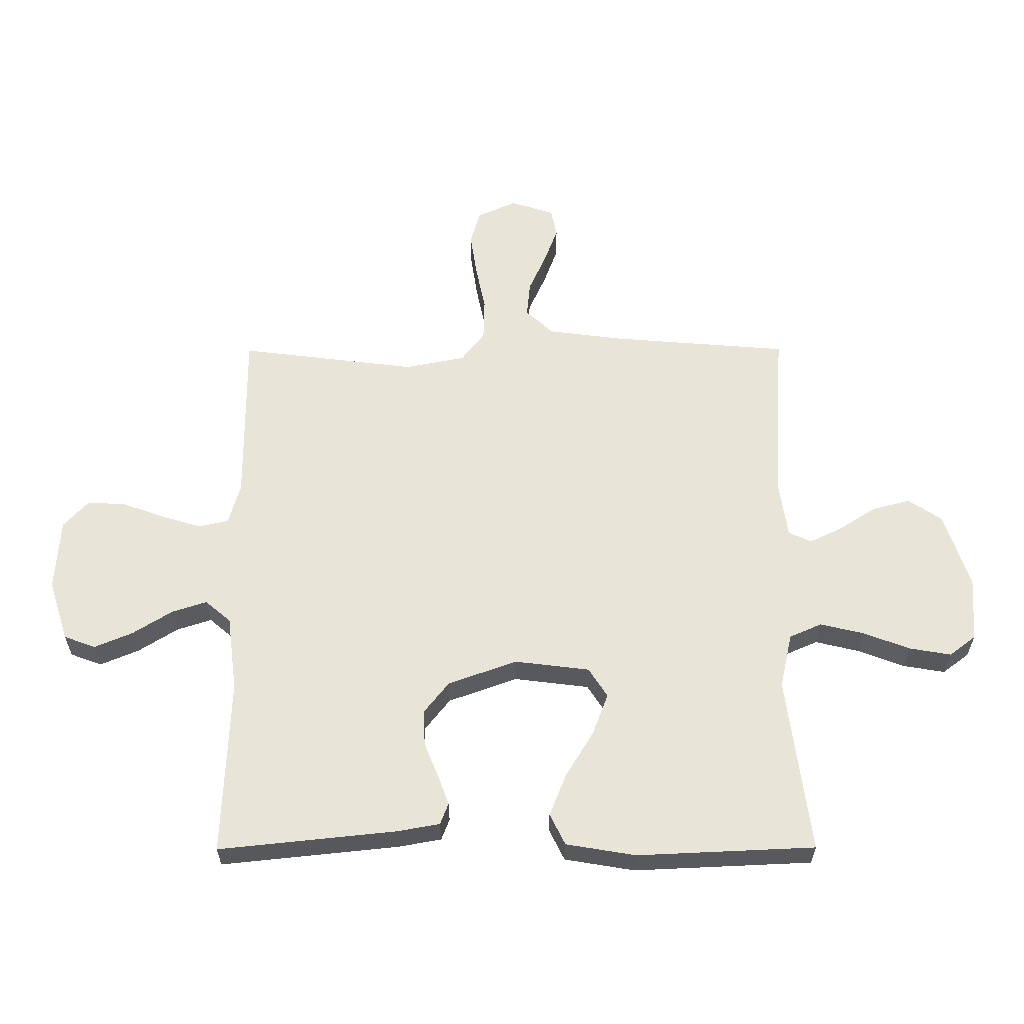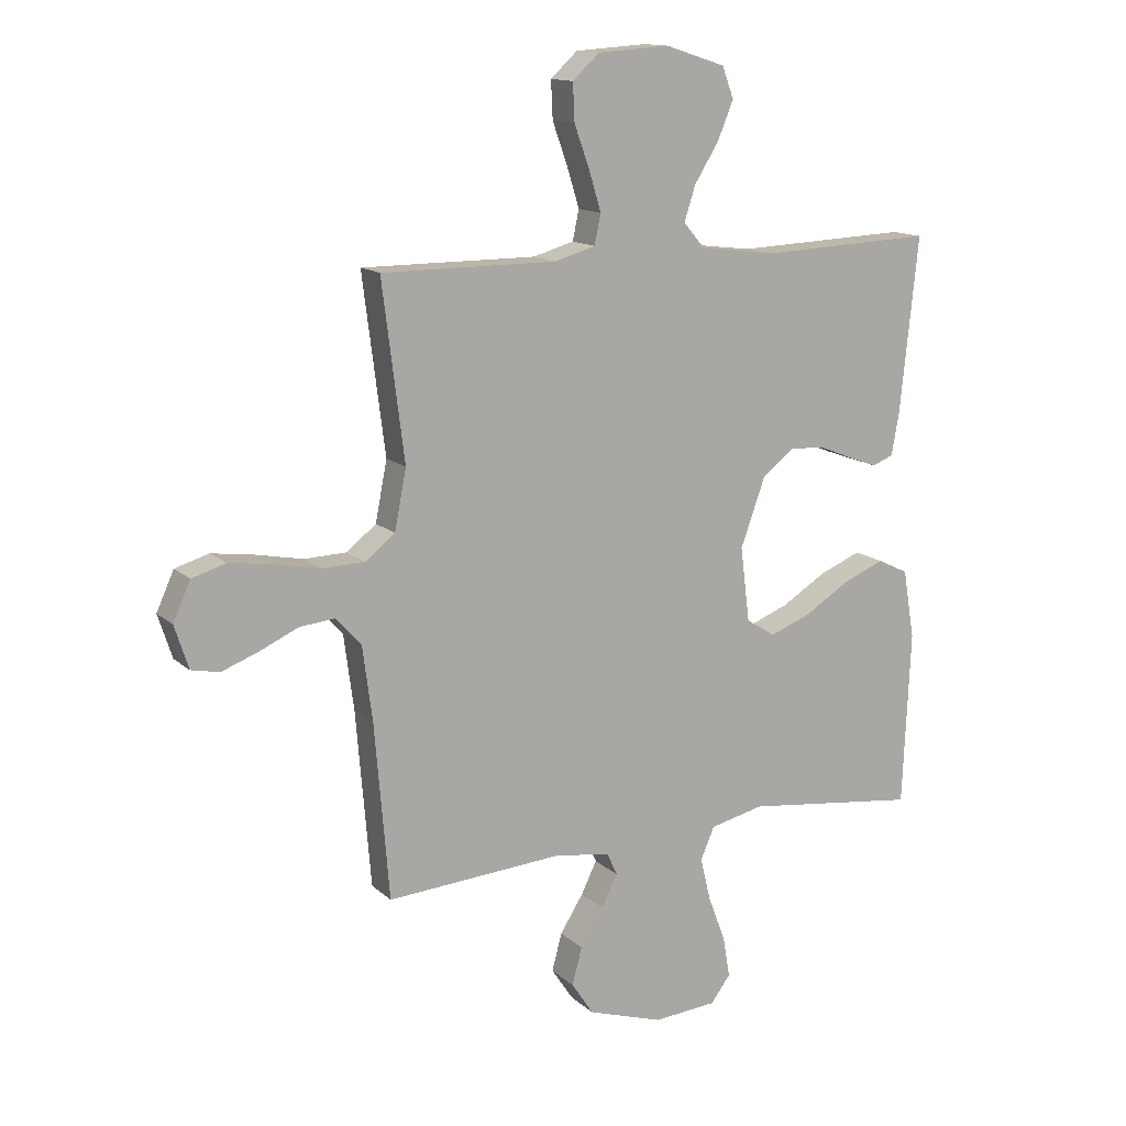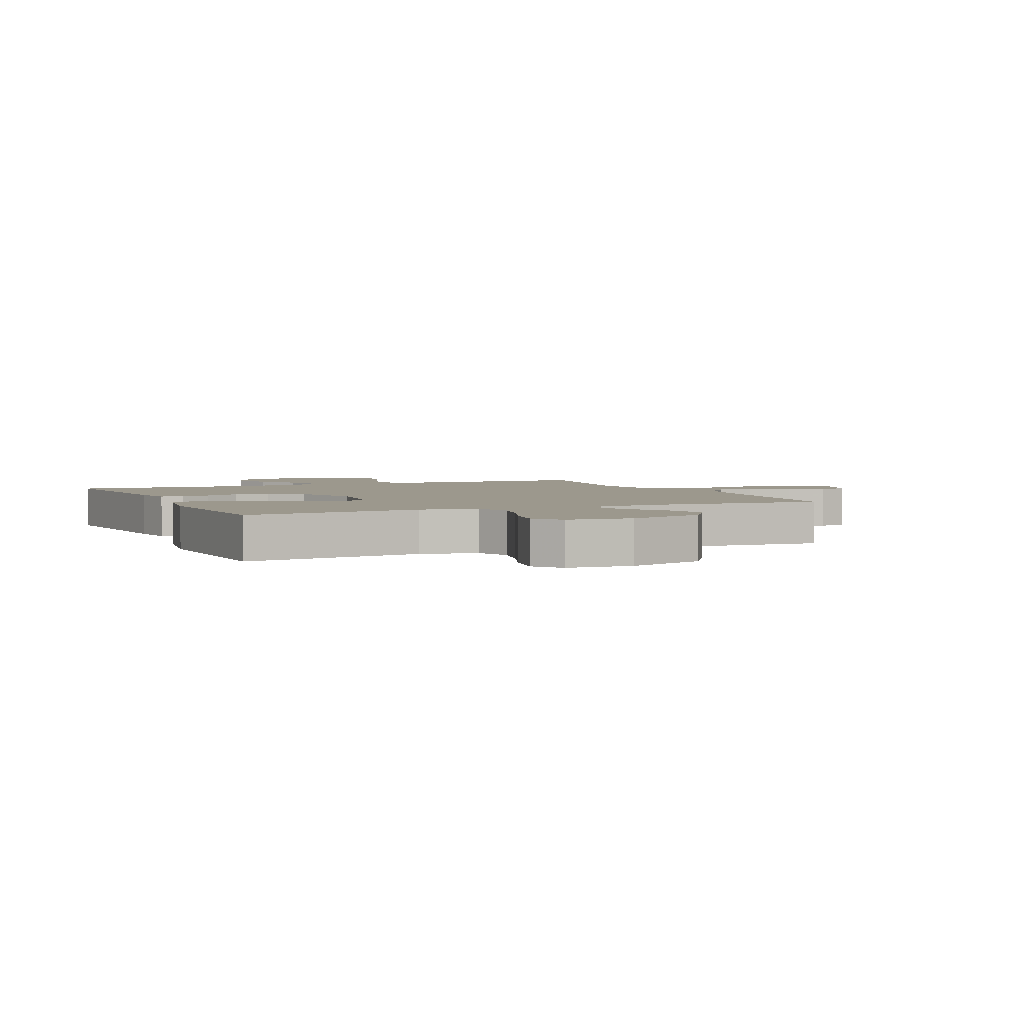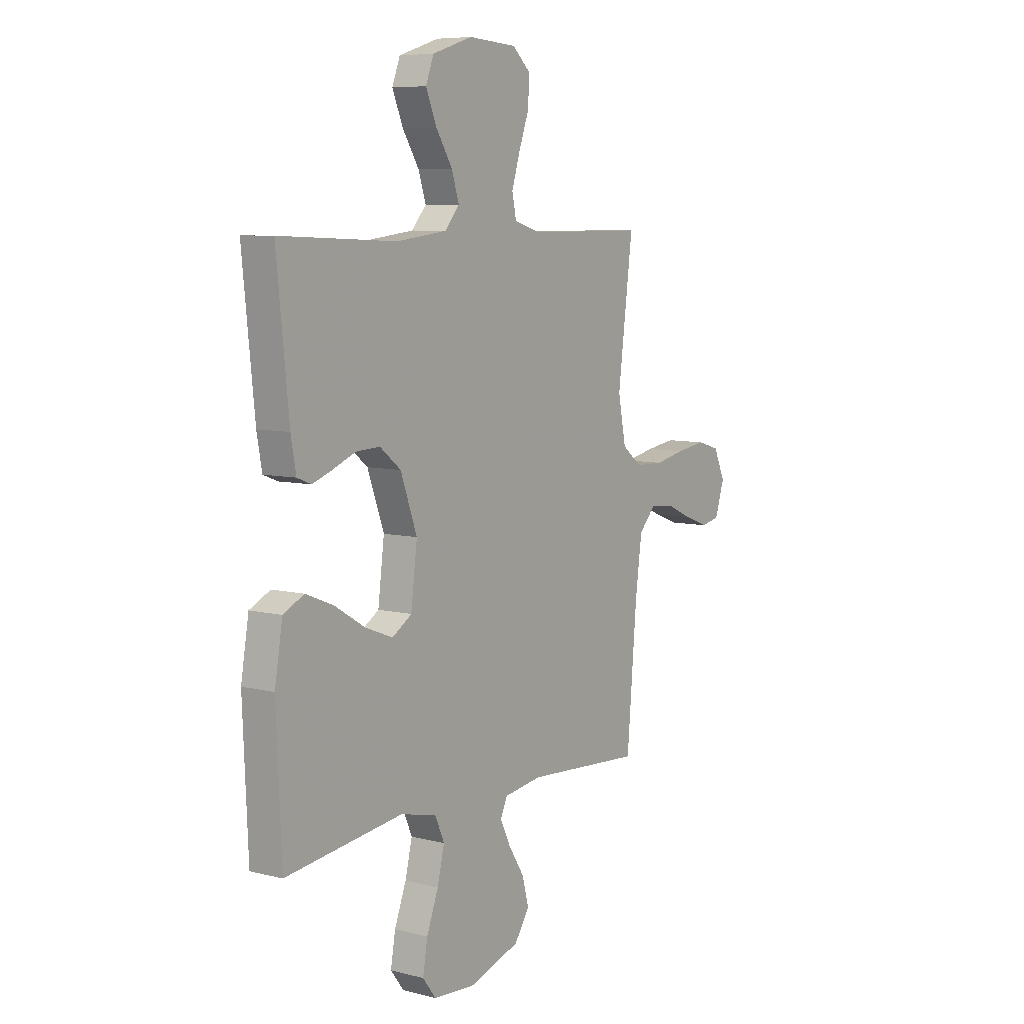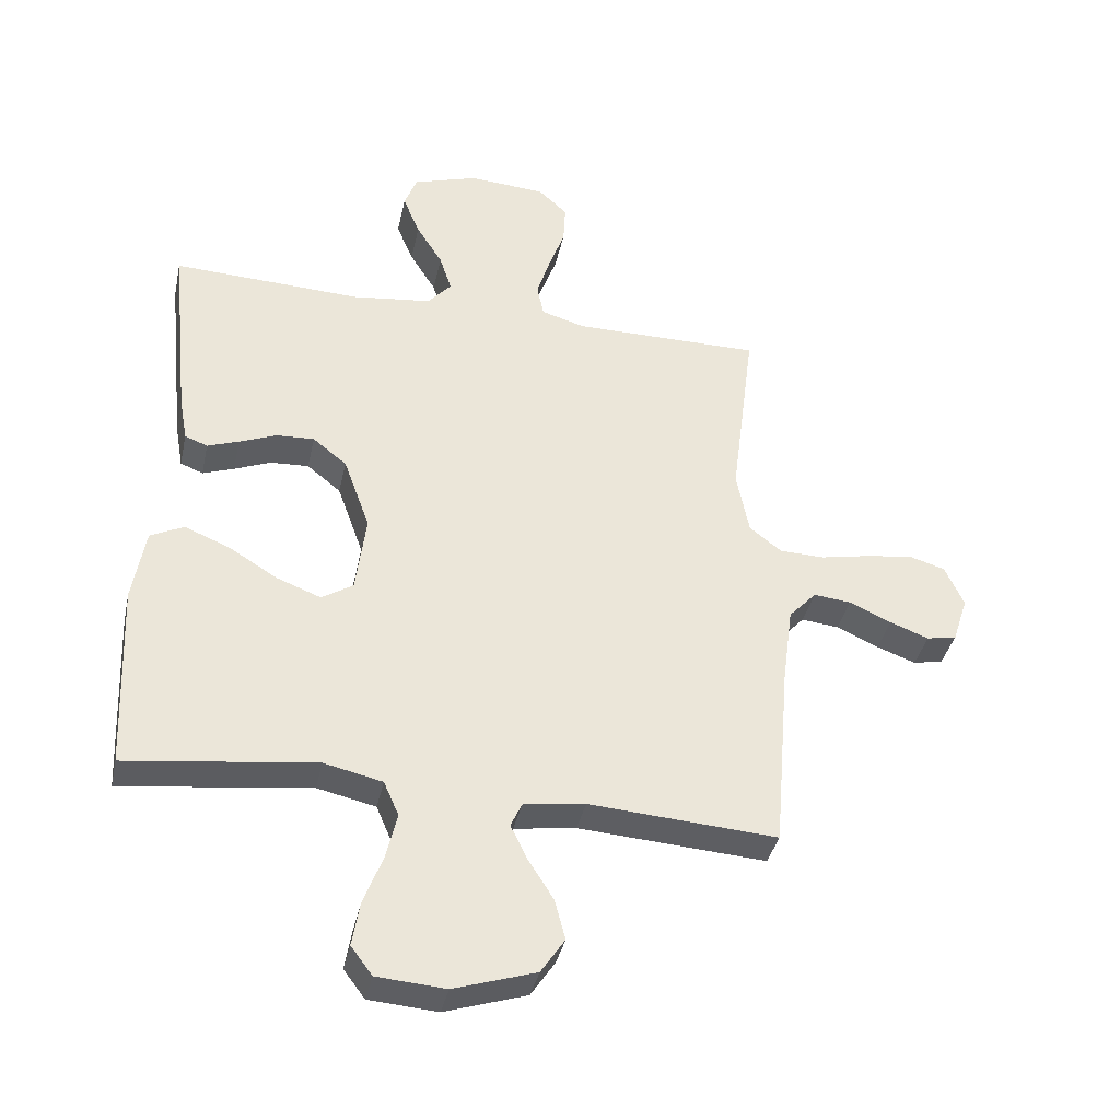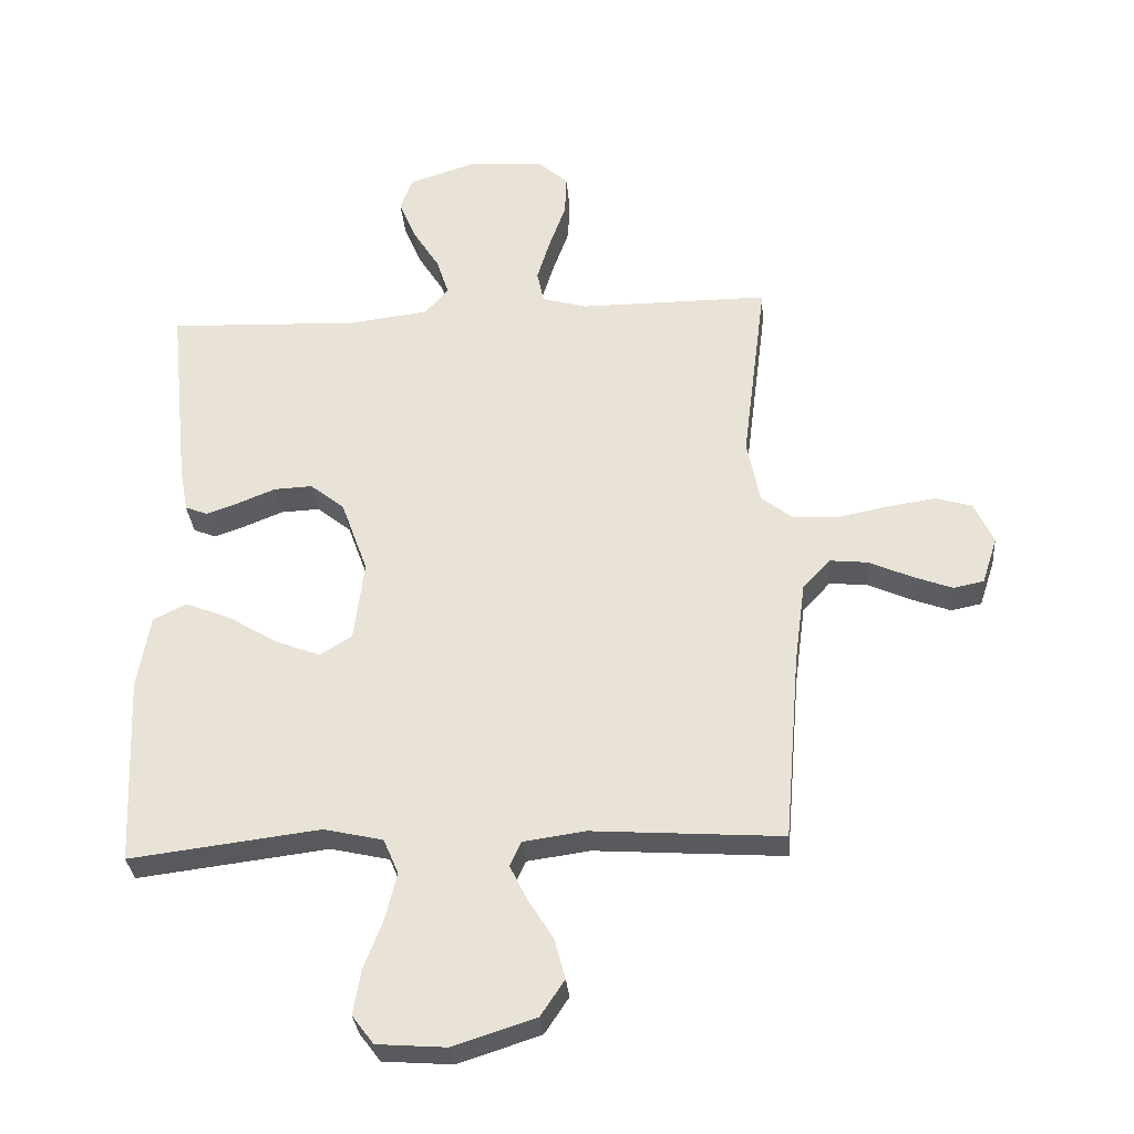
<metadata>
{"format":"obj","ext":"obj","renderer":"f3d","projection":"perspective","resolution":1024,"background":"white","views":[{"elev":60.2,"azim":89.8,"up":"+Y"},{"elev":13.8,"azim":-29.0,"up":"+Z"},{"elev":3.1,"azim":156.1,"up":"+Y"},{"elev":7.5,"azim":125.5,"up":"+Z"},{"elev":-37.9,"azim":167.8,"up":"+Z"},{"elev":-31.3,"azim":-175.4,"up":"+Z"}]}
</metadata>
<code>
v -0.5 0.07 -0.5
v -0.525 0.07 -0.2
v -0.542 0.07 -0.072
v -0.586 0.07 -0.025
v -0.646 0.07 -0.031
v -0.713 0.07 -0.061
v -0.775 0.07 -0.084
v -0.823 0.07 -0.074
v -0.847 0.07 0
v -0.817 0.07 0.066
v -0.759 0.07 0.083
v -0.684 0.07 0.072
v -0.605 0.07 0.056
v -0.533 0.07 0.058
v -0.482 0.07 0.098
v -0.462 0.07 0.2
v -0.5 0.07 0.5
v -0.2 0.07 0.499
v -0.13 0.07 0.519
v -0.119 0.07 0.57
v -0.14 0.07 0.638
v -0.166 0.07 0.71
v -0.169 0.07 0.774
v -0.123 0.07 0.816
v 0 0.07 0.824
v 0.103 0.07 0.791
v 0.123 0.07 0.738
v 0.096 0.07 0.673
v 0.054 0.07 0.606
v 0.035 0.07 0.547
v 0.072 0.07 0.504
v 0.2 0.07 0.488
v 0.5 0.07 0.5
v 0.469 0.07 0.2
v 0.456 0.07 0.128
v 0.42 0.07 0.114
v 0.37 0.07 0.132
v 0.311 0.07 0.156
v 0.25 0.07 0.159
v 0.196 0.07 0.116
v 0.154 0.07 0
v 0.17 0.07 -0.127
v 0.22 0.07 -0.159
v 0.291 0.07 -0.132
v 0.368 0.07 -0.085
v 0.44 0.07 -0.056
v 0.493 0.07 -0.082
v 0.513 0.07 -0.2
v 0.5 0.07 -0.5
v 0.2 0.07 -0.462
v 0.107 0.07 -0.483
v 0.083 0.07 -0.538
v 0.101 0.07 -0.612
v 0.131 0.07 -0.691
v 0.143 0.07 -0.761
v 0.109 0.07 -0.806
v 0 0.07 -0.814
v -0.13 0.07 -0.772
v -0.168 0.07 -0.715
v -0.151 0.07 -0.651
v -0.111 0.07 -0.588
v -0.084 0.07 -0.533
v -0.102 0.07 -0.494
v -0.2 0.07 -0.48
v -0.5 0 -0.5
v -0.525 0 -0.2
v -0.542 0 -0.072
v -0.586 0 -0.025
v -0.646 0 -0.031
v -0.713 0 -0.061
v -0.775 0 -0.084
v -0.823 0 -0.074
v -0.847 0 0
v -0.817 0 0.066
v -0.759 0 0.083
v -0.684 0 0.072
v -0.605 0 0.056
v -0.533 0 0.058
v -0.482 0 0.098
v -0.462 0 0.2
v -0.5 0 0.5
v -0.2 0 0.499
v -0.13 0 0.519
v -0.119 0 0.57
v -0.14 0 0.638
v -0.166 0 0.71
v -0.169 0 0.774
v -0.123 0 0.816
v 0 0 0.824
v 0.103 0 0.791
v 0.123 0 0.738
v 0.096 0 0.673
v 0.054 0 0.606
v 0.035 0 0.547
v 0.072 0 0.504
v 0.2 0 0.488
v 0.5 0 0.5
v 0.469 0 0.2
v 0.456 0 0.128
v 0.42 0 0.114
v 0.37 0 0.132
v 0.311 0 0.156
v 0.25 0 0.159
v 0.196 0 0.116
v 0.154 0 0
v 0.17 0 -0.127
v 0.22 0 -0.159
v 0.291 0 -0.132
v 0.368 0 -0.085
v 0.44 0 -0.056
v 0.493 0 -0.082
v 0.513 0 -0.2
v 0.5 0 -0.5
v 0.2 0 -0.462
v 0.107 0 -0.483
v 0.083 0 -0.538
v 0.101 0 -0.612
v 0.131 0 -0.691
v 0.143 0 -0.761
v 0.109 0 -0.806
v 0 0 -0.814
v -0.13 0 -0.772
v -0.168 0 -0.715
v -0.151 0 -0.651
v -0.111 0 -0.588
v -0.084 0 -0.533
v -0.102 0 -0.494
v -0.2 0 -0.48
f 58 59 60 61
f 58 61 62
f 57 58 62
f 56 57 62
f 53 54 55 56
f 52 53 56 62
f 51 52 62 63
f 47 48 49 50
f 44 45 46 47
f 43 44 47 50
f 42 43 50 51
f 35 36 37 38
f 33 34 35 38
f 32 33 38 39
f 31 32 39 40
f 26 27 28 29
f 26 29 30
f 25 26 30
f 24 25 30
f 21 22 23 24
f 20 21 24 30
f 19 20 30 31
f 16 17 18
f 15 16 18 19
f 10 11 12 13
f 8 9 10 13
f 8 13 14
f 5 6 7 8
f 5 8 14
f 4 5 14 15
f 64 1 2
f 64 2 3
f 63 64 3
f 41 42 51 63
f 15 19 31 40
f 15 40 41 63
f 3 4 15 63
f 125 124 123 122
f 126 125 122
f 126 122 121
f 126 121 120
f 120 119 118 117
f 126 120 117 116
f 127 126 116 115
f 114 113 112 111
f 111 110 109 108
f 114 111 108 107
f 115 114 107 106
f 102 101 100 99
f 102 99 98 97
f 103 102 97 96
f 104 103 96 95
f 93 92 91 90
f 94 93 90
f 94 90 89
f 94 89 88
f 88 87 86 85
f 94 88 85 84
f 95 94 84 83
f 82 81 80
f 83 82 80 79
f 77 76 75 74
f 77 74 73 72
f 78 77 72
f 72 71 70 69
f 78 72 69
f 79 78 69 68
f 66 65 128
f 67 66 128
f 67 128 127
f 127 115 106 105
f 104 95 83 79
f 127 105 104 79
f 127 79 68 67
f 1 65 66 2
f 2 66 67 3
f 3 67 68 4
f 4 68 69 5
f 5 69 70 6
f 6 70 71 7
f 7 71 72 8
f 8 72 73 9
f 9 73 74 10
f 10 74 75 11
f 11 75 76 12
f 12 76 77 13
f 13 77 78 14
f 14 78 79 15
f 15 79 80 16
f 16 80 81 17
f 17 81 82 18
f 18 82 83 19
f 19 83 84 20
f 20 84 85 21
f 21 85 86 22
f 22 86 87 23
f 23 87 88 24
f 24 88 89 25
f 25 89 90 26
f 26 90 91 27
f 27 91 92 28
f 28 92 93 29
f 29 93 94 30
f 30 94 95 31
f 31 95 96 32
f 32 96 97 33
f 33 97 98 34
f 34 98 99 35
f 35 99 100 36
f 36 100 101 37
f 37 101 102 38
f 38 102 103 39
f 39 103 104 40
f 40 104 105 41
f 41 105 106 42
f 42 106 107 43
f 43 107 108 44
f 44 108 109 45
f 45 109 110 46
f 46 110 111 47
f 47 111 112 48
f 48 112 113 49
f 49 113 114 50
f 50 114 115 51
f 51 115 116 52
f 52 116 117 53
f 53 117 118 54
f 54 118 119 55
f 55 119 120 56
f 56 120 121 57
f 57 121 122 58
f 58 122 123 59
f 59 123 124 60
f 60 124 125 61
f 61 125 126 62
f 62 126 127 63
f 63 127 128 64
f 64 128 65 1

</code>
